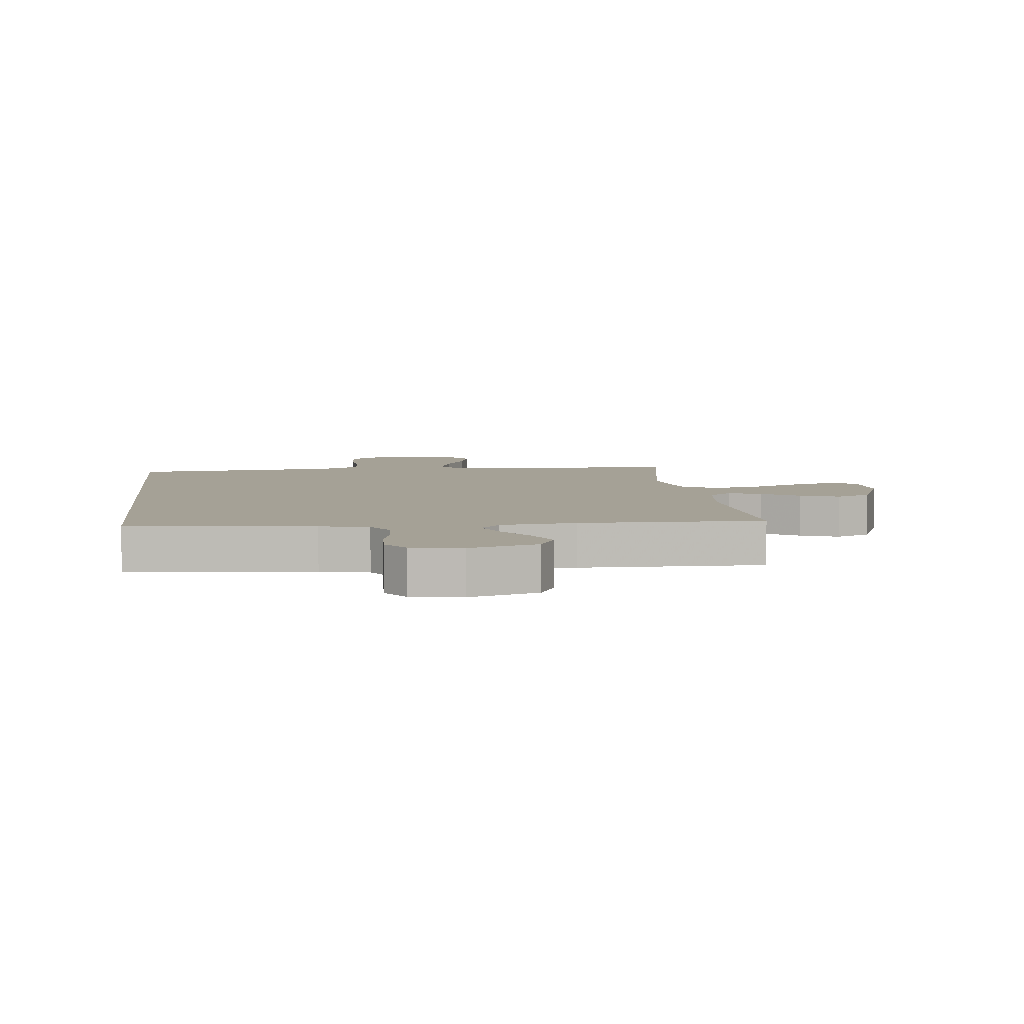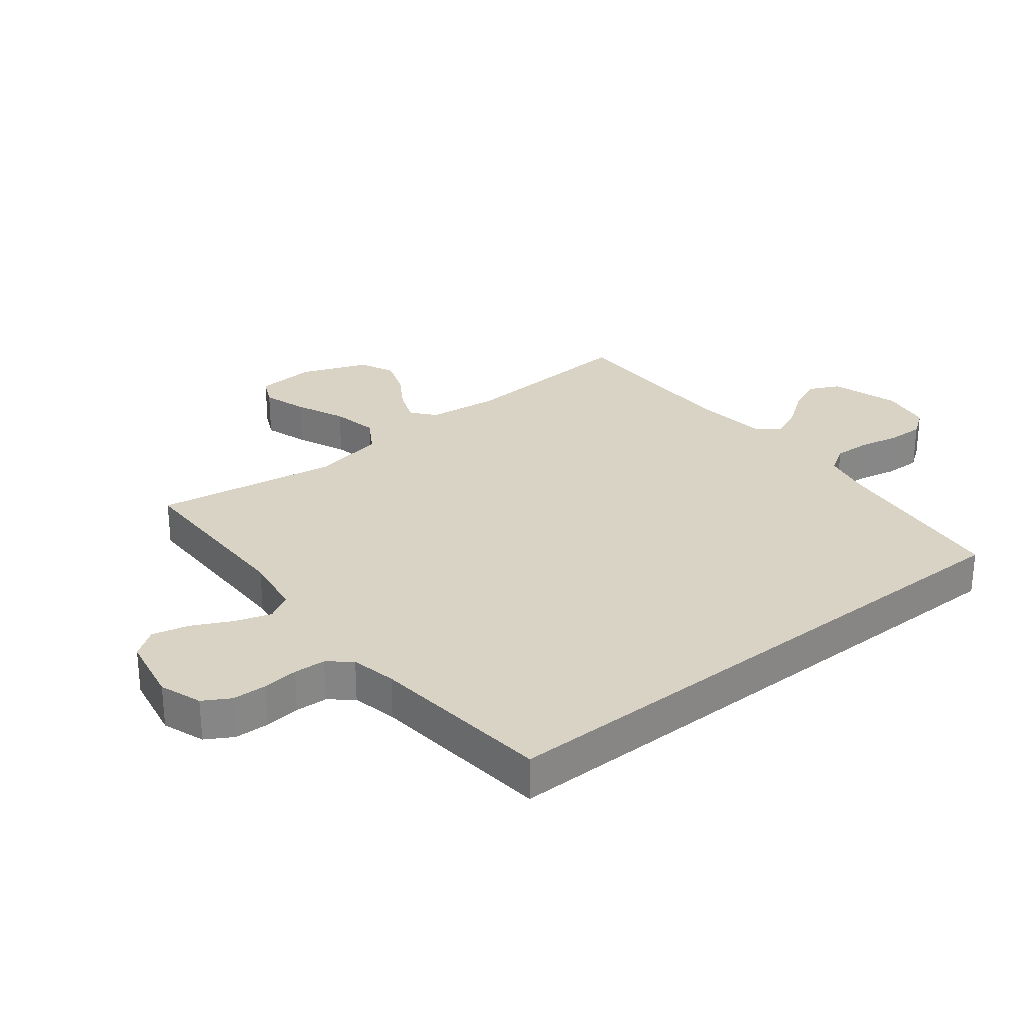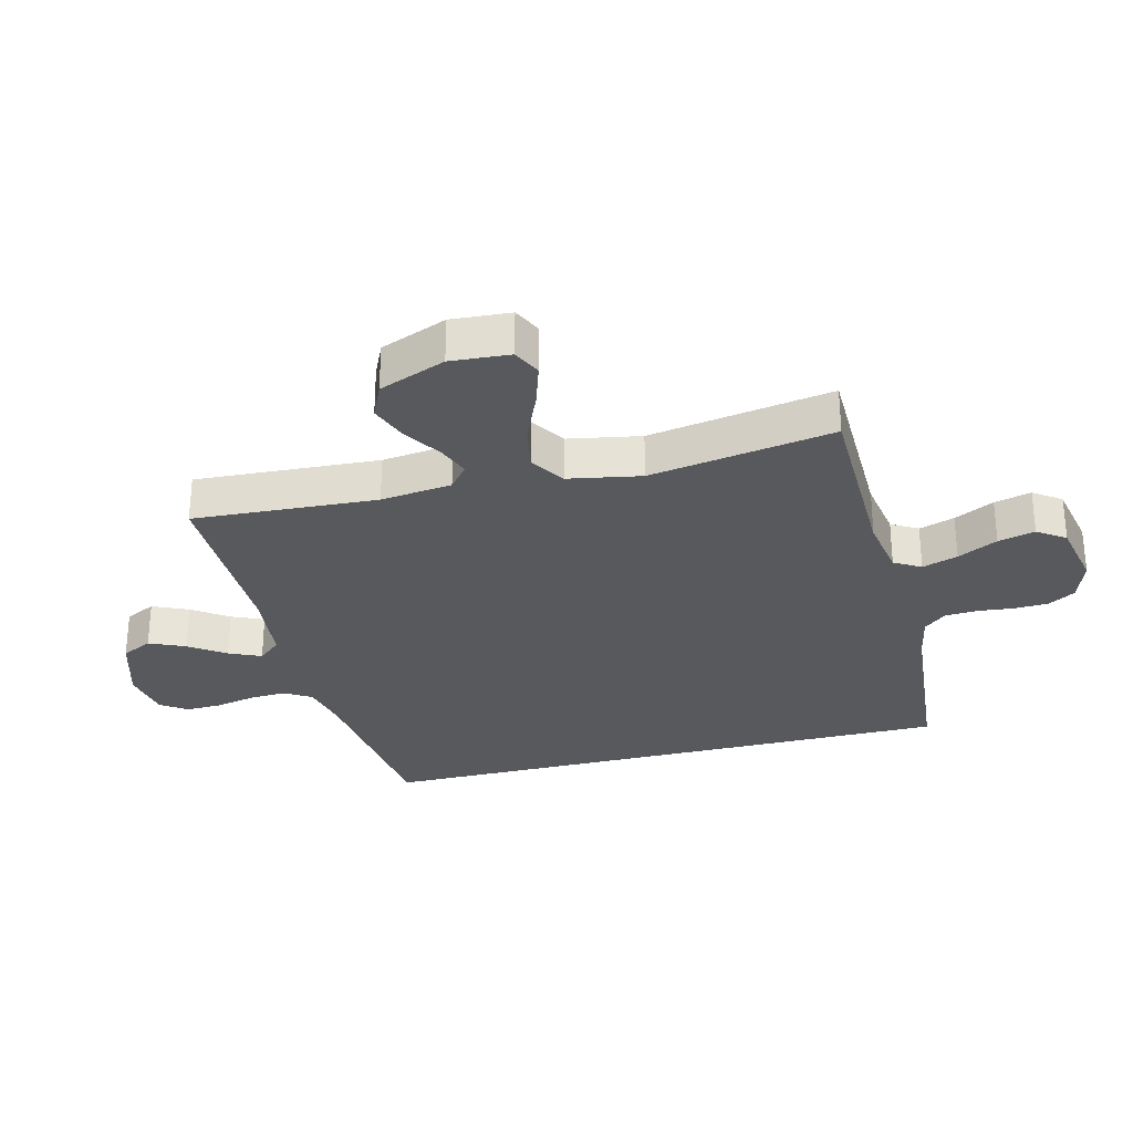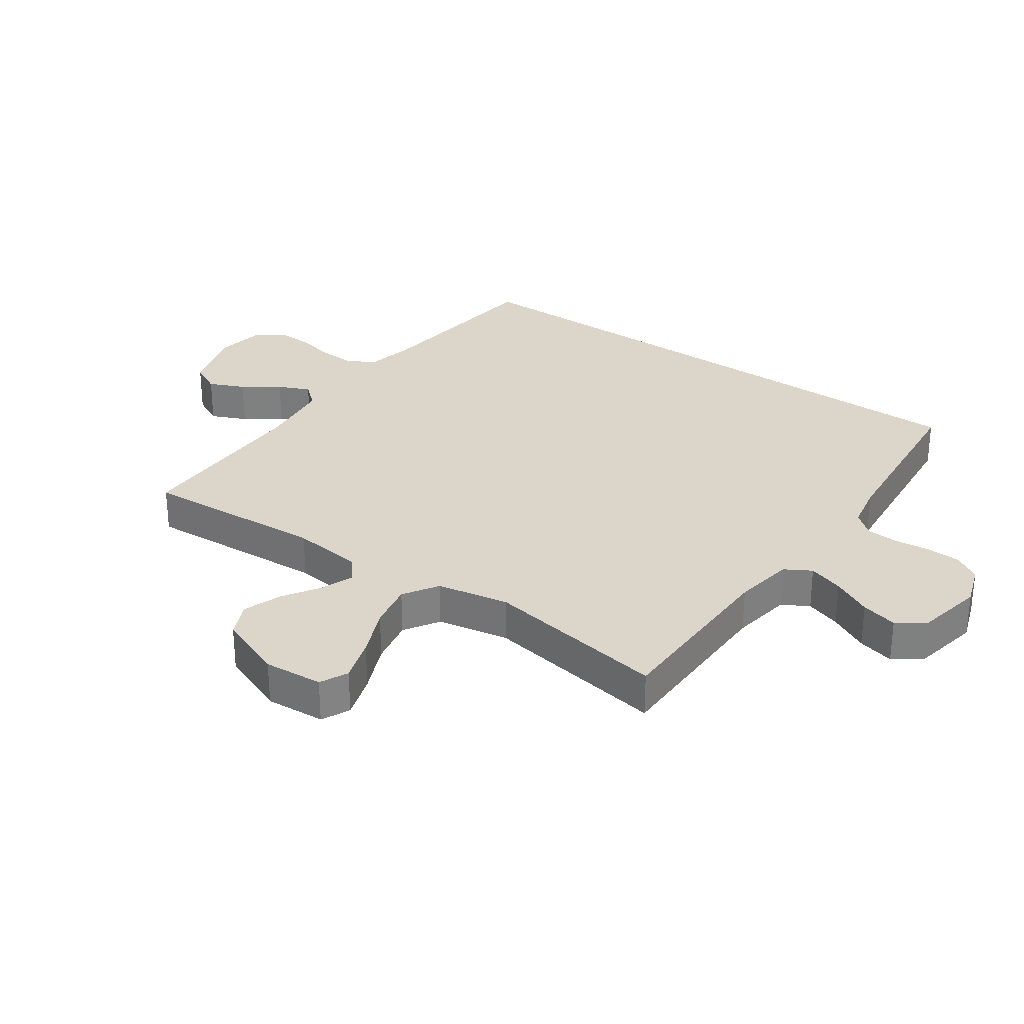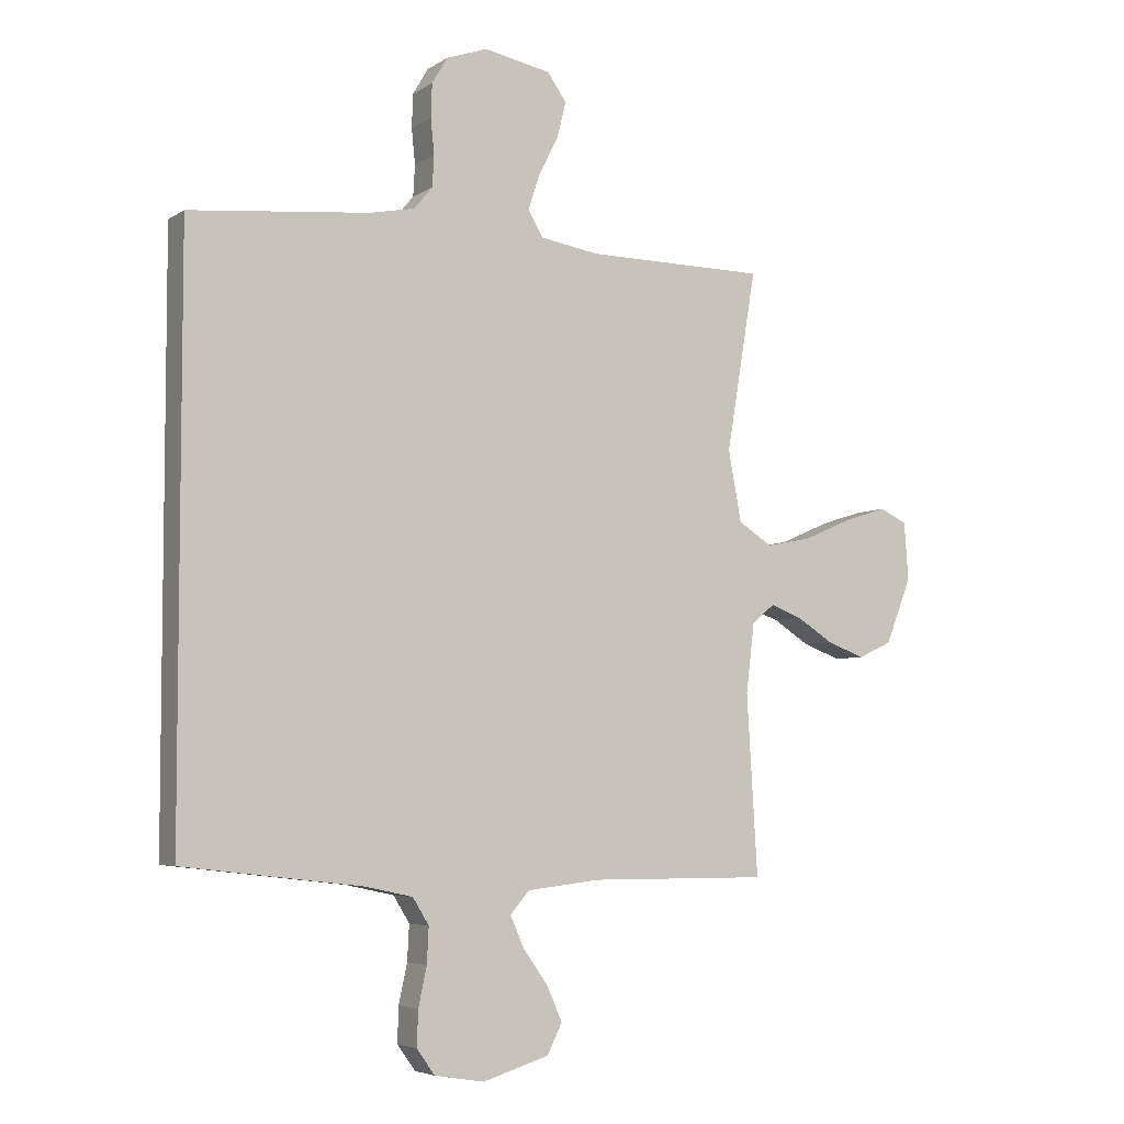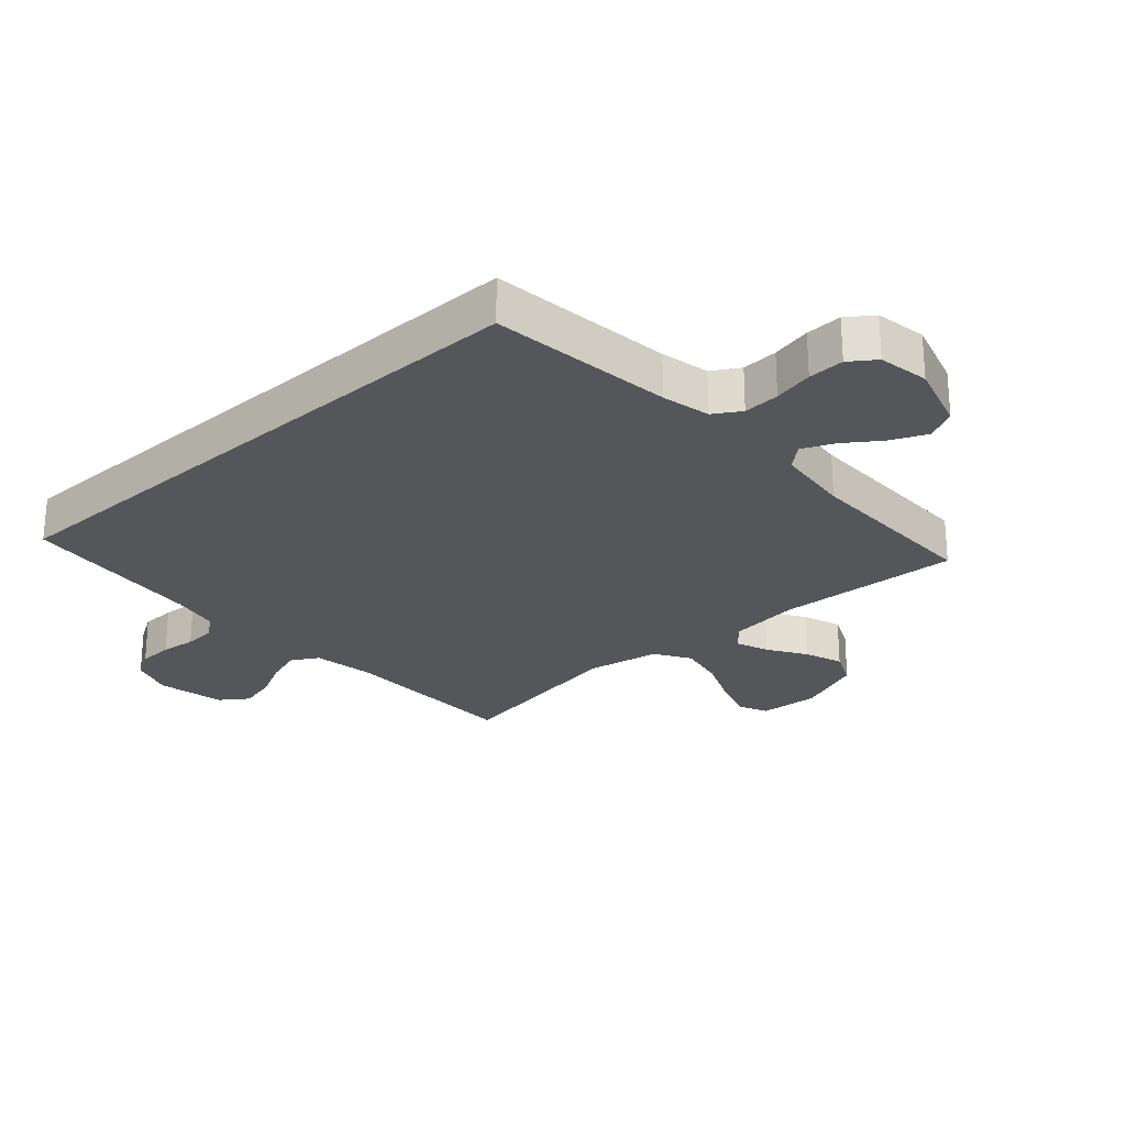
<metadata>
{"format":"obj","ext":"obj","renderer":"f3d","projection":"perspective","resolution":1024,"background":"white","views":[{"elev":6.0,"azim":173.6,"up":"+Y"},{"elev":28.3,"azim":51.3,"up":"+Y"},{"elev":-29.5,"azim":-75.7,"up":"+Y"},{"elev":30.1,"azim":-54.9,"up":"+Y"},{"elev":-5.1,"azim":151.4,"up":"+Z"},{"elev":-25.6,"azim":132.0,"up":"+Y"}]}
</metadata>
<code>
v 0.5 0.07 0.497
v 0.5 0.07 -0.467
v 0.2 0.07 -0.502
v 0.121 0.07 -0.519
v 0.094 0.07 -0.563
v 0.097 0.07 -0.622
v 0.111 0.07 -0.687
v 0.113 0.07 -0.746
v 0.083 0.07 -0.788
v 0 0.07 -0.802
v -0.111 0.07 -0.768
v -0.136 0.07 -0.718
v -0.11 0.07 -0.66
v -0.069 0.07 -0.602
v -0.046 0.07 -0.55
v -0.078 0.07 -0.513
v -0.2 0.07 -0.499
v -0.5 0.07 -0.5
v -0.482 0.07 -0.2
v -0.496 0.07 -0.084
v -0.534 0.07 -0.053
v -0.587 0.07 -0.073
v -0.648 0.07 -0.112
v -0.711 0.07 -0.135
v -0.768 0.07 -0.109
v -0.811 0.07 0
v -0.804 0.07 0.097
v -0.758 0.07 0.119
v -0.686 0.07 0.096
v -0.605 0.07 0.061
v -0.529 0.07 0.046
v -0.472 0.07 0.082
v -0.45 0.07 0.2
v -0.5 0.07 0.5
v -0.2 0.07 0.503
v -0.101 0.07 0.519
v -0.076 0.07 0.562
v -0.095 0.07 0.62
v -0.128 0.07 0.685
v -0.143 0.07 0.745
v -0.111 0.07 0.79
v 0 0.07 0.812
v 0.069 0.07 0.788
v 0.095 0.07 0.744
v 0.097 0.07 0.688
v 0.091 0.07 0.63
v 0.094 0.07 0.578
v 0.125 0.07 0.541
v 0.2 0.07 0.526
v 0.5 0 0.497
v 0.5 0 -0.467
v 0.2 0 -0.502
v 0.121 0 -0.519
v 0.094 0 -0.563
v 0.097 0 -0.622
v 0.111 0 -0.687
v 0.113 0 -0.746
v 0.083 0 -0.788
v 0 0 -0.802
v -0.111 0 -0.768
v -0.136 0 -0.718
v -0.11 0 -0.66
v -0.069 0 -0.602
v -0.046 0 -0.55
v -0.078 0 -0.513
v -0.2 0 -0.499
v -0.5 0 -0.5
v -0.482 0 -0.2
v -0.496 0 -0.084
v -0.534 0 -0.053
v -0.587 0 -0.073
v -0.648 0 -0.112
v -0.711 0 -0.135
v -0.768 0 -0.109
v -0.811 0 0
v -0.804 0 0.097
v -0.758 0 0.119
v -0.686 0 0.096
v -0.605 0 0.061
v -0.529 0 0.046
v -0.472 0 0.082
v -0.45 0 0.2
v -0.5 0 0.5
v -0.2 0 0.503
v -0.101 0 0.519
v -0.076 0 0.562
v -0.095 0 0.62
v -0.128 0 0.685
v -0.143 0 0.745
v -0.111 0 0.79
v 0 0 0.812
v 0.069 0 0.788
v 0.095 0 0.744
v 0.097 0 0.688
v 0.091 0 0.63
v 0.094 0 0.578
v 0.125 0 0.541
v 0.2 0 0.526
f 43 44 45 46
f 43 46 47
f 42 43 47
f 41 42 47
f 38 39 40 41
f 37 38 41 47
f 36 37 47 48
f 33 34 35
f 32 33 35 36
f 27 28 29 30
f 27 30 31
f 26 27 31
f 25 26 31
f 22 23 24 25
f 21 22 25 31
f 20 21 31 32
f 17 18 19
f 16 17 19 20
f 11 12 13 14
f 11 14 15
f 10 11 15
f 9 10 15
f 6 7 8 9
f 5 6 9 15
f 4 5 15 16
f 49 1 2 3
f 32 36 48 49
f 16 20 32 49
f 3 4 16 49
f 95 94 93 92
f 96 95 92
f 96 92 91
f 96 91 90
f 90 89 88 87
f 96 90 87 86
f 97 96 86 85
f 84 83 82
f 85 84 82 81
f 79 78 77 76
f 80 79 76
f 80 76 75
f 80 75 74
f 74 73 72 71
f 80 74 71 70
f 81 80 70 69
f 68 67 66
f 69 68 66 65
f 63 62 61 60
f 64 63 60
f 64 60 59
f 64 59 58
f 58 57 56 55
f 64 58 55 54
f 65 64 54 53
f 52 51 50 98
f 98 97 85 81
f 98 81 69 65
f 98 65 53 52
f 1 50 51 2
f 2 51 52 3
f 3 52 53 4
f 4 53 54 5
f 5 54 55 6
f 6 55 56 7
f 7 56 57 8
f 8 57 58 9
f 9 58 59 10
f 10 59 60 11
f 11 60 61 12
f 12 61 62 13
f 13 62 63 14
f 14 63 64 15
f 15 64 65 16
f 16 65 66 17
f 17 66 67 18
f 18 67 68 19
f 19 68 69 20
f 20 69 70 21
f 21 70 71 22
f 22 71 72 23
f 23 72 73 24
f 24 73 74 25
f 25 74 75 26
f 26 75 76 27
f 27 76 77 28
f 28 77 78 29
f 29 78 79 30
f 30 79 80 31
f 31 80 81 32
f 32 81 82 33
f 33 82 83 34
f 34 83 84 35
f 35 84 85 36
f 36 85 86 37
f 37 86 87 38
f 38 87 88 39
f 39 88 89 40
f 40 89 90 41
f 41 90 91 42
f 42 91 92 43
f 43 92 93 44
f 44 93 94 45
f 45 94 95 46
f 46 95 96 47
f 47 96 97 48
f 48 97 98 49
f 49 98 50 1

</code>
